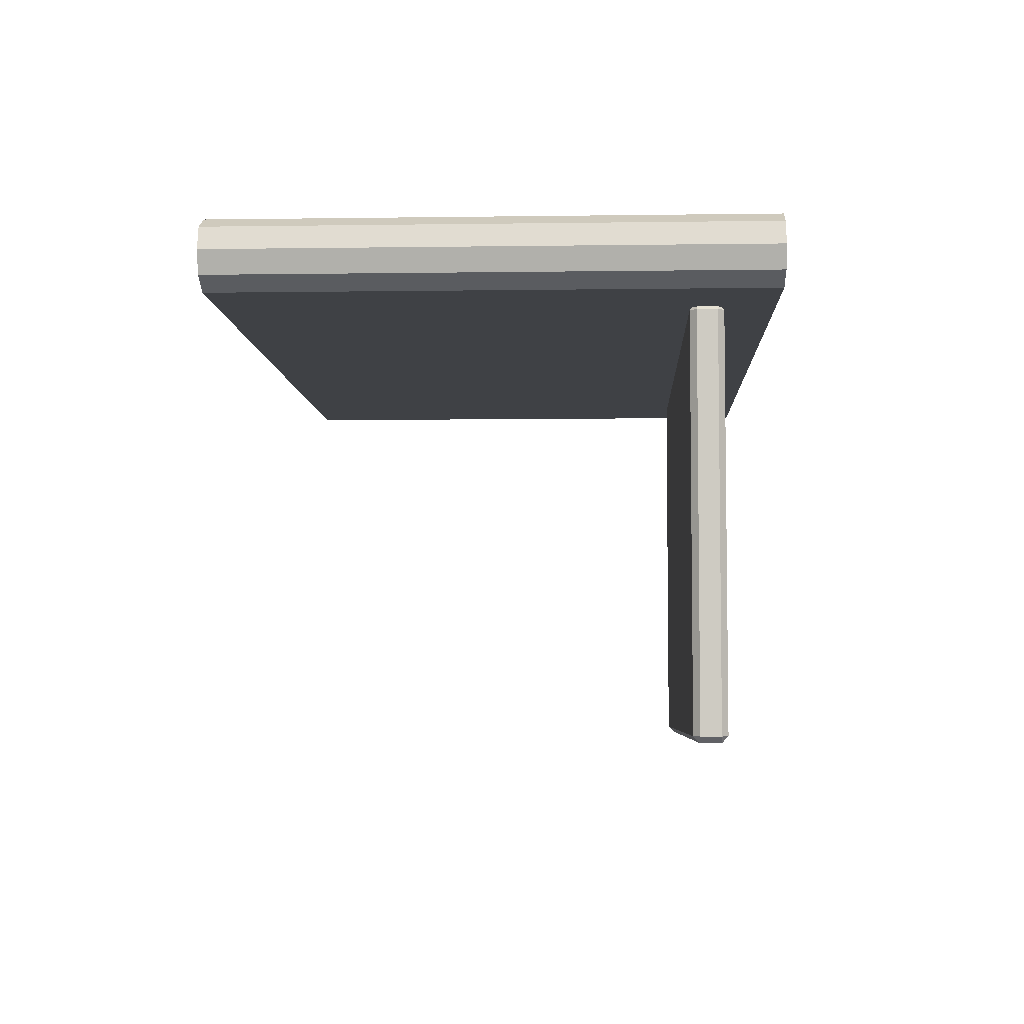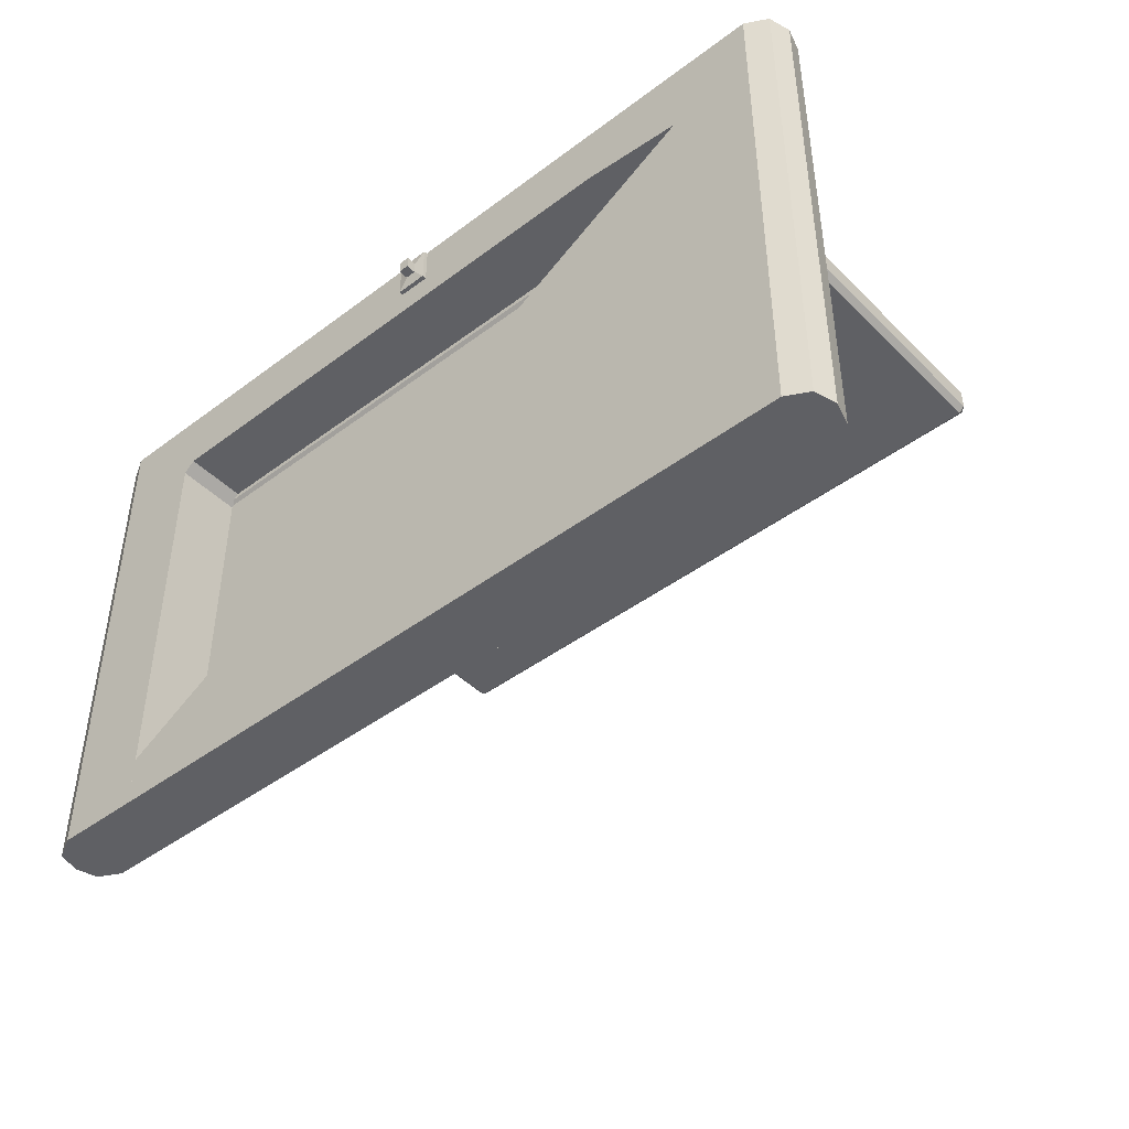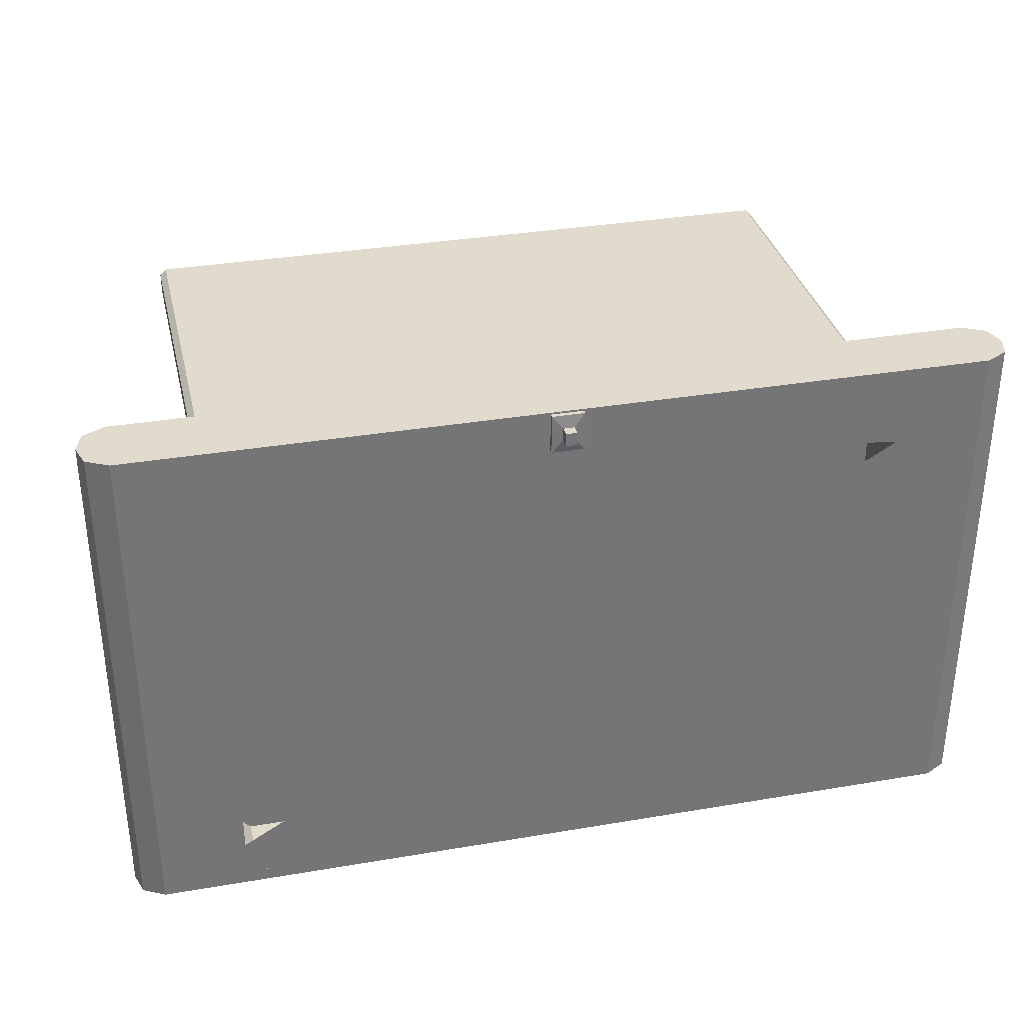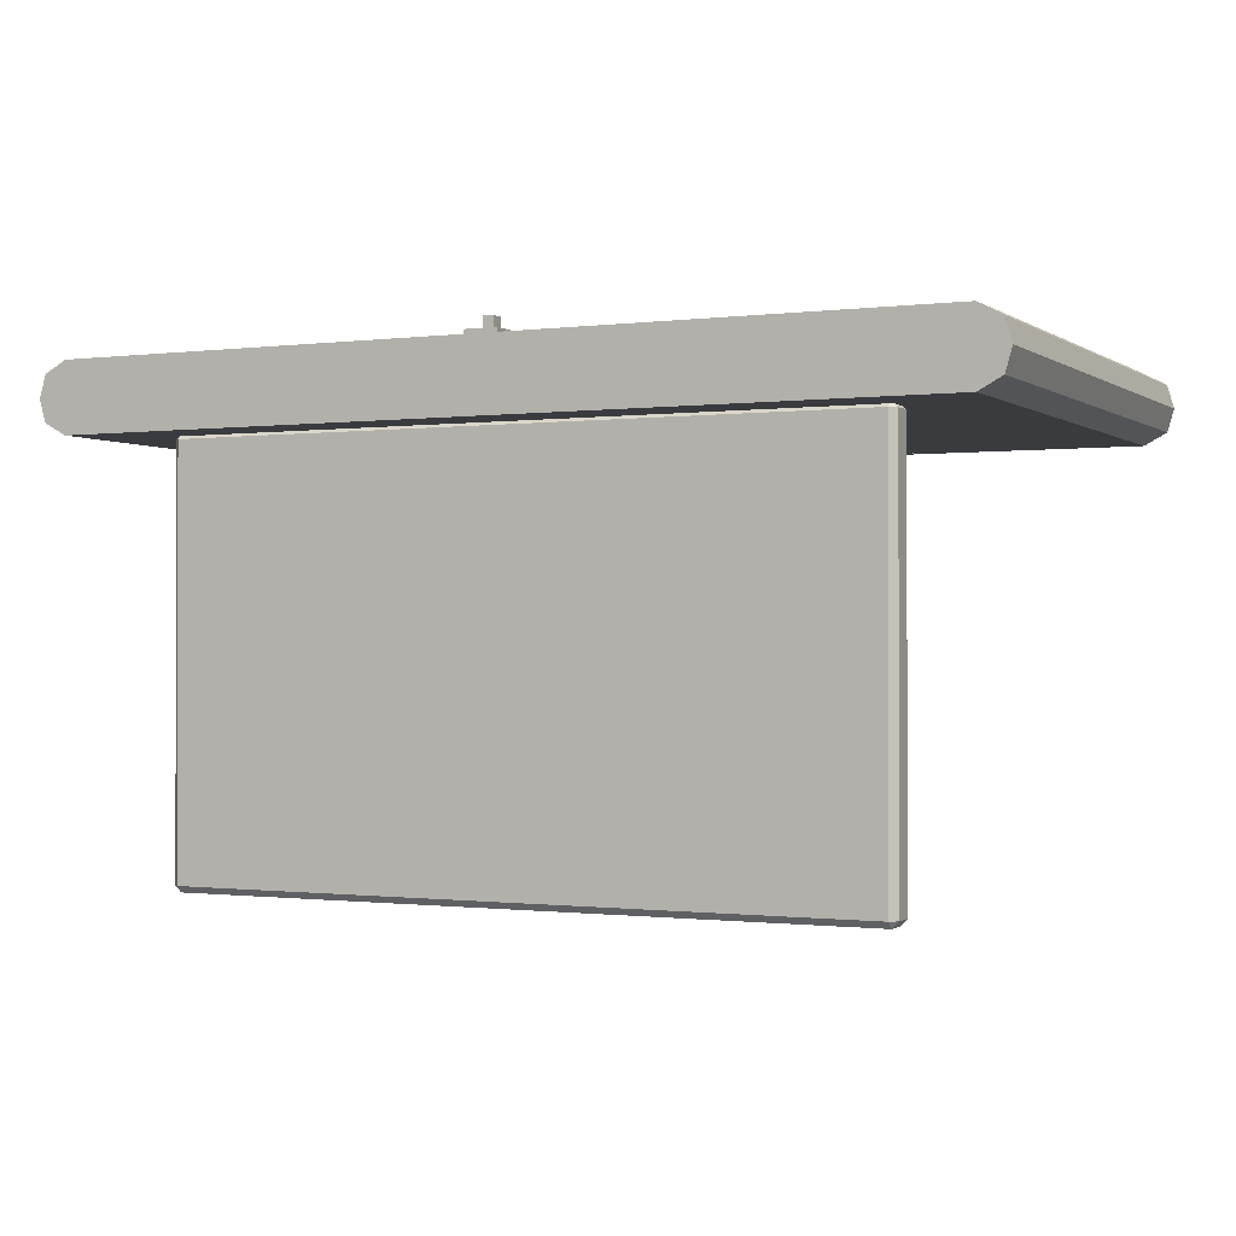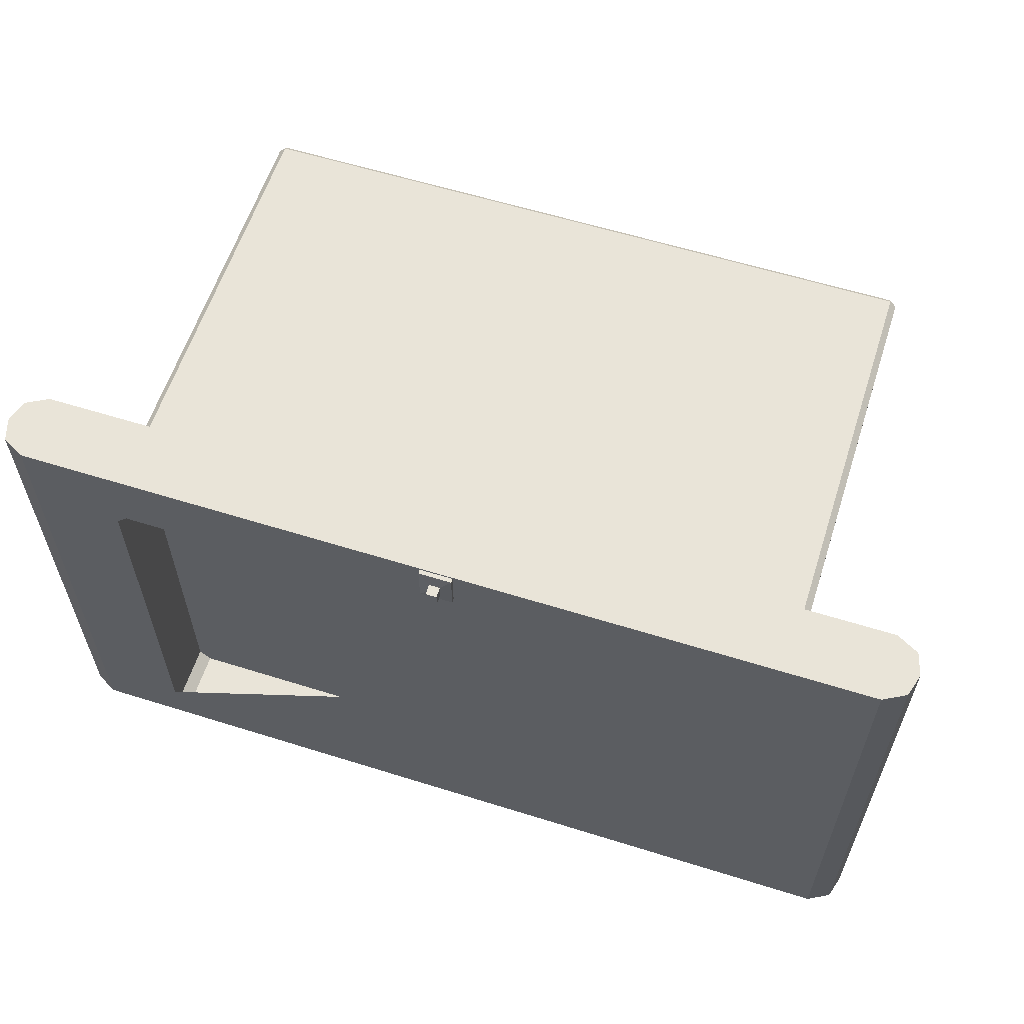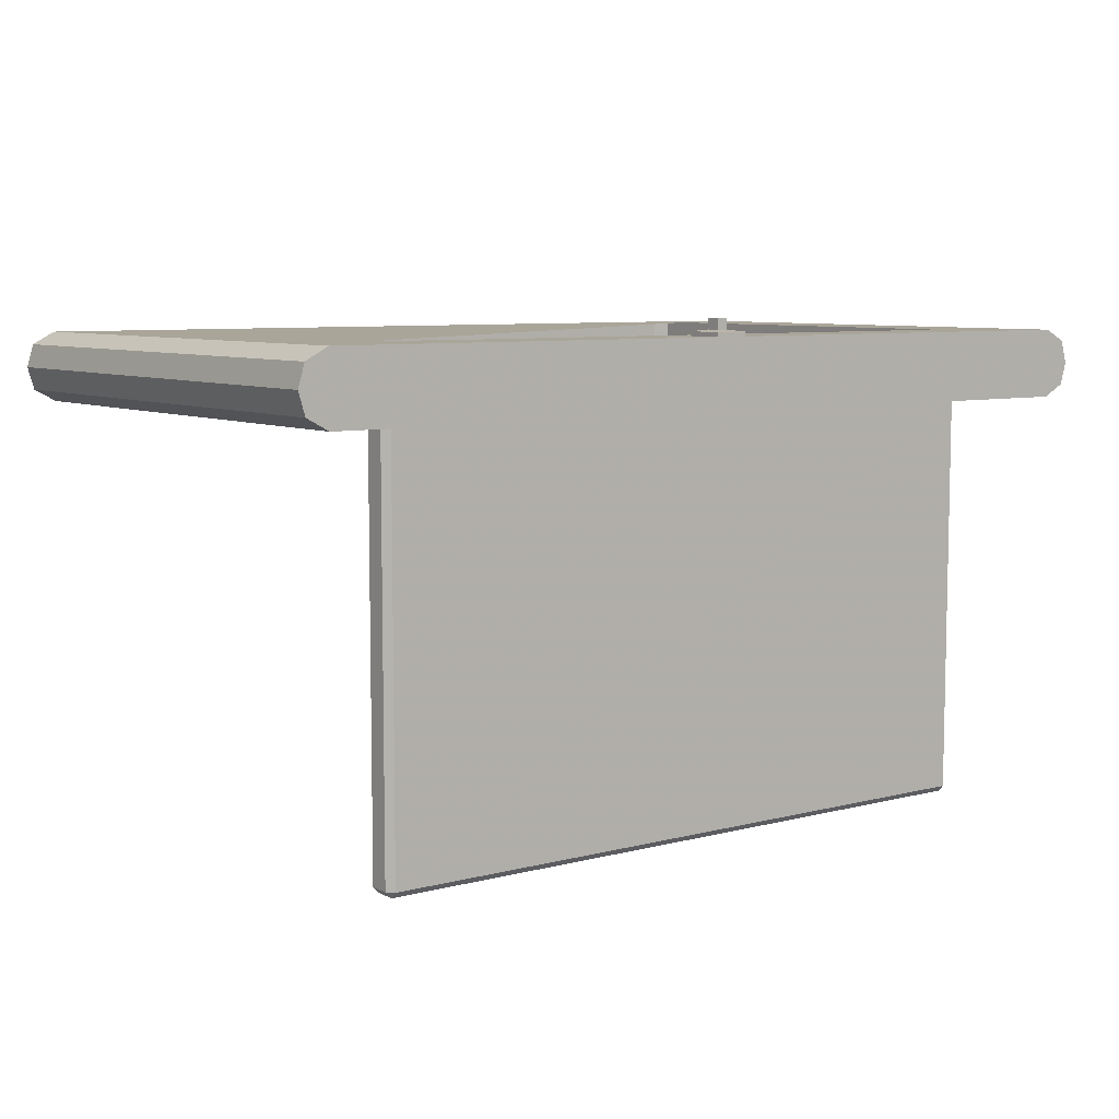
<metadata>
{"format":"obj","ext":"obj","renderer":"f3d","projection":"perspective","resolution":1024,"background":"white","views":[{"elev":-5.3,"azim":92.5,"up":"+Z"},{"elev":-44.6,"azim":41.1,"up":"+Y"},{"elev":33.8,"azim":-13.0,"up":"+Y"},{"elev":-0.8,"azim":-154.4,"up":"+Z"},{"elev":59.8,"azim":17.8,"up":"+Y"},{"elev":7.4,"azim":143.5,"up":"+Z"}]}
</metadata>
<code>
v 2.048 0.08832 -0.2146
v -2.048 0.08832 -0.2146
v -2.048 0.08832 0.2146
v 2.048 0.08832 0.2146
v -2.666 0 0
v 2.666 0 0
v 2.666 0 0.2146
v -2.666 0 0.2146
v -2.805 3.332 -0.1394
v -2.666 3.332 1e-06
v -2.666 3.332 -0.2146
v -2.846 3.332 1e-06
v -2.805 3.332 0.1394
v -2.666 3.332 0.2146
v -2.048 2.892 0.2146
v -2.118 2.821 0.2146
v -2.118 2.821 -0.2146
v -2.048 2.892 -0.2146
v 2.805 0 -0.1394
v 2.666 0 -0.2146
v 2.846 0 0
v 2.805 0 0.1394
v 2.118 0.1584 0.2146
v 2.118 0.1584 -0.2146
v 2.048 2.892 0.2146
v 2.048 2.892 -0.2146
v 2.666 3.332 -0.2146
v 2.666 3.332 1e-06
v 2.805 3.332 -0.1394
v 2.846 3.332 1e-06
v 2.666 3.332 0.2146
v 2.805 3.332 0.1394
v 2.118 2.821 0.2146
v 2.118 2.821 -0.2146
v -2.666 0 -0.2146
v -2.118 0.1584 -0.2146
v -2.118 0.1584 0.2146
v -2.805 0 0.1394
v -2.846 0 0
v -2.805 0 -0.1394
v -2.122 2.819 -0.2328
v -2.122 2.859 -0.1926
v -2.162 2.859 -0.2328
v 2.152 2.859 -0.2328
v 2.112 2.859 -0.1926
v 2.112 2.819 -0.2328
v -2.162 2.985 -0.2328
v -2.122 2.985 -0.1926
v -2.122 3.025 -0.2328
v 2.112 3.025 -0.2328
v 2.112 2.985 -0.1926
v 2.152 2.985 -0.2328
v -2.162 2.985 -2.76
v -2.122 3.025 -2.76
v -2.122 2.985 -2.8
v 2.112 2.985 -2.8
v 2.112 3.025 -2.76
v 2.152 2.985 -2.76
v -2.162 2.859 -2.76
v -2.122 2.859 -2.8
v -2.122 2.819 -2.76
v 2.112 2.819 -2.76
v 2.112 2.859 -2.8
v 2.152 2.859 -2.76
v -0.1021 3.07 0.2415
v 0.101 3.07 0.2415
v -0.1021 3.32 0.2415
v 0.101 3.32 0.2415
v -0.1021 3.32 0.1703
v 0.101 3.32 0.1703
v -0.1021 3.07 0.1703
v 0.101 3.07 0.1703
v -0.03452 3.153 0.2529
v 0.03338 3.153 0.2529
v 0.03338 3.237 0.2529
v -0.03452 3.237 0.2529
v -0.03452 3.153 0.3178
v 0.03338 3.153 0.3178
v 0.03338 3.237 0.3178
v -0.03452 3.237 0.3178
f 1 2 3 4
f 5 6 7 8
f 9 10 11
f 12 10 9
f 13 10 12
f 14 10 13
f 15 16 17 18
f 19 6 20
f 21 6 19
f 22 6 21
f 7 6 22
f 4 23 24 1
f 25 15 18 26
f 27 11 10 28
f 27 28 29
f 29 28 30
f 10 14 31 28
f 30 28 32
f 32 28 31
f 23 33 34 24
f 20 27 29 19
f 19 29 30 21
f 21 30 32 22
f 22 32 31 7
f 35 36 2 1 24 34 27 20
f 33 25 26 34
f 34 26 18 17 36 35 11 27
f 33 23 4 3 37 8 7 31
f 14 8 37 16 15 25 33 31
f 20 6 5 35
f 36 17 16 37
f 14 13 38 8
f 12 39 38 13
f 9 40 39 12
f 11 35 40 9
f 38 5 8
f 39 5 38
f 40 5 39
f 35 5 40
f 37 3 2 36
f 41 43 59 61
f 42 41 46 45
f 43 42 48 47
f 44 46 62 64
f 45 44 52 51
f 47 49 54 53
f 49 48 51 50
f 50 52 58 57
f 53 55 60 59
f 55 54 57 56
f 56 58 64 63
f 61 60 63 62
f 42 45 51 48
f 49 50 57 54
f 55 56 63 60
f 61 62 46 41
f 44 64 58 52
f 59 43 47 53
f 41 42 43
f 44 45 46
f 47 48 49
f 50 51 52
f 53 54 55
f 56 57 58
f 59 60 61
f 62 63 64
f 77 78 79 80
f 67 68 70 69
f 69 70 72 71
f 71 72 66 65
f 66 72 70 68
f 71 65 67 69
f 65 66 74 73
f 66 68 75 74
f 68 67 76 75
f 67 65 73 76
f 73 74 78 77
f 74 75 79 78
f 75 76 80 79
f 76 73 77 80

</code>
